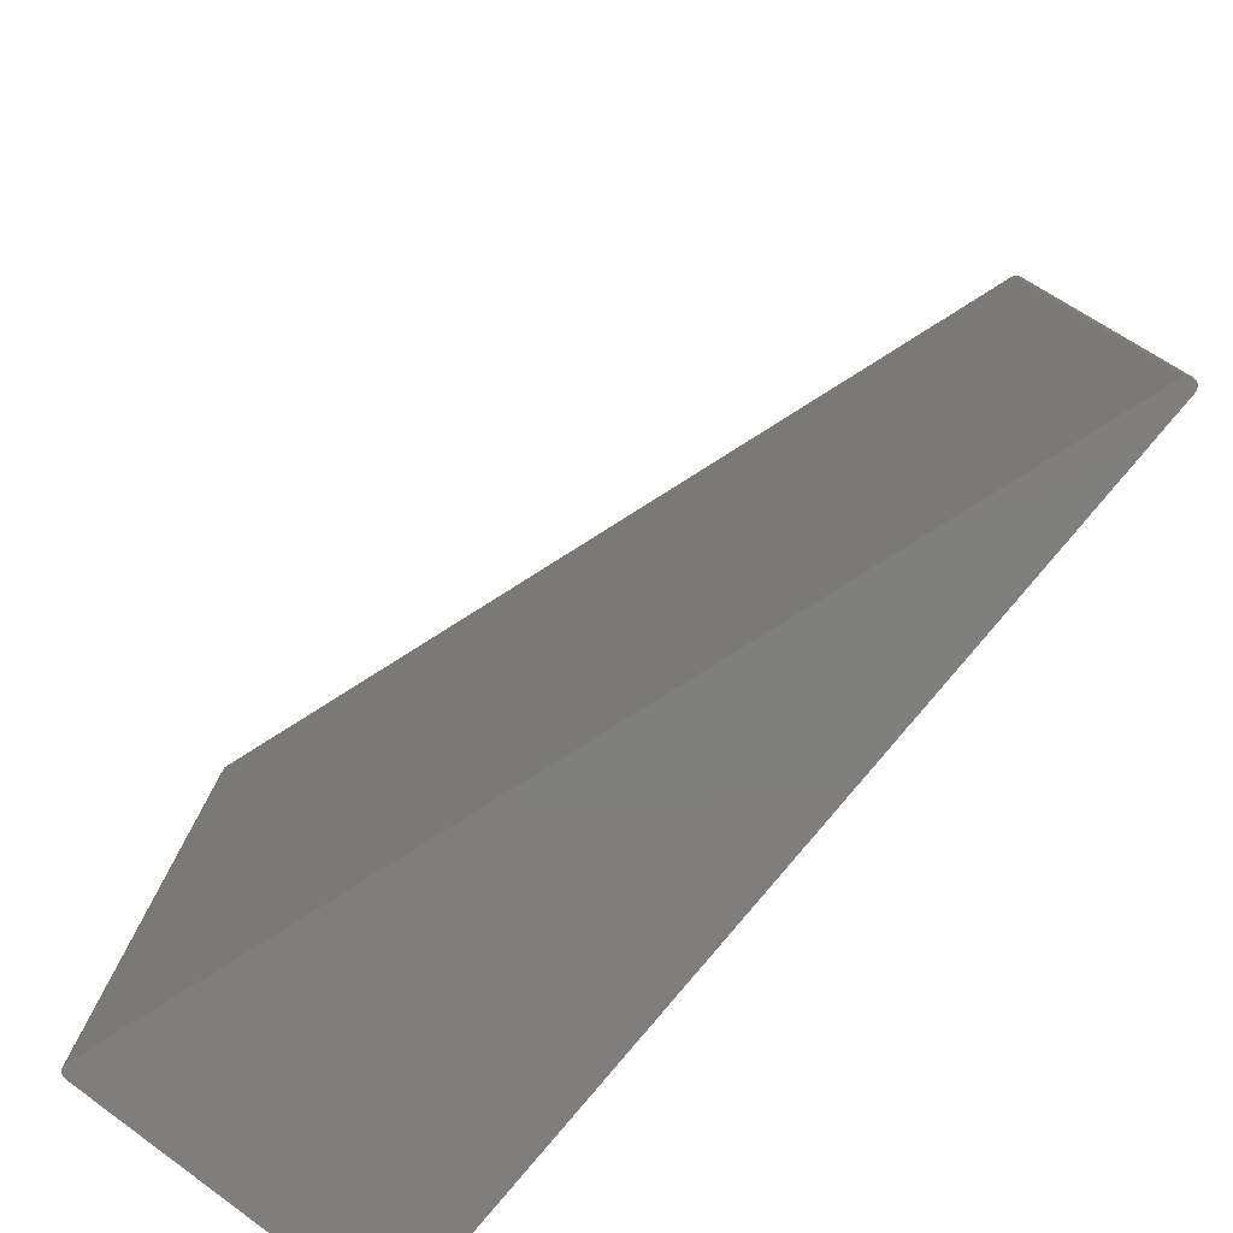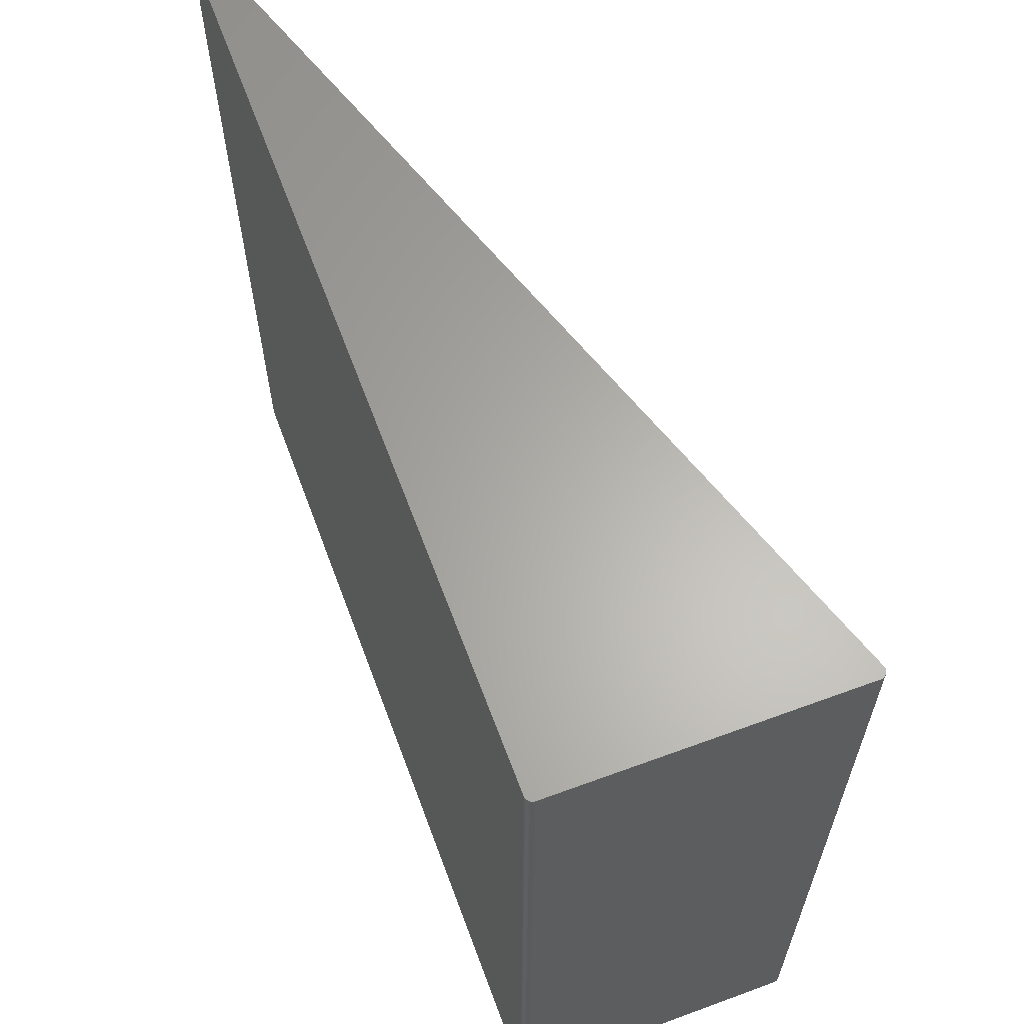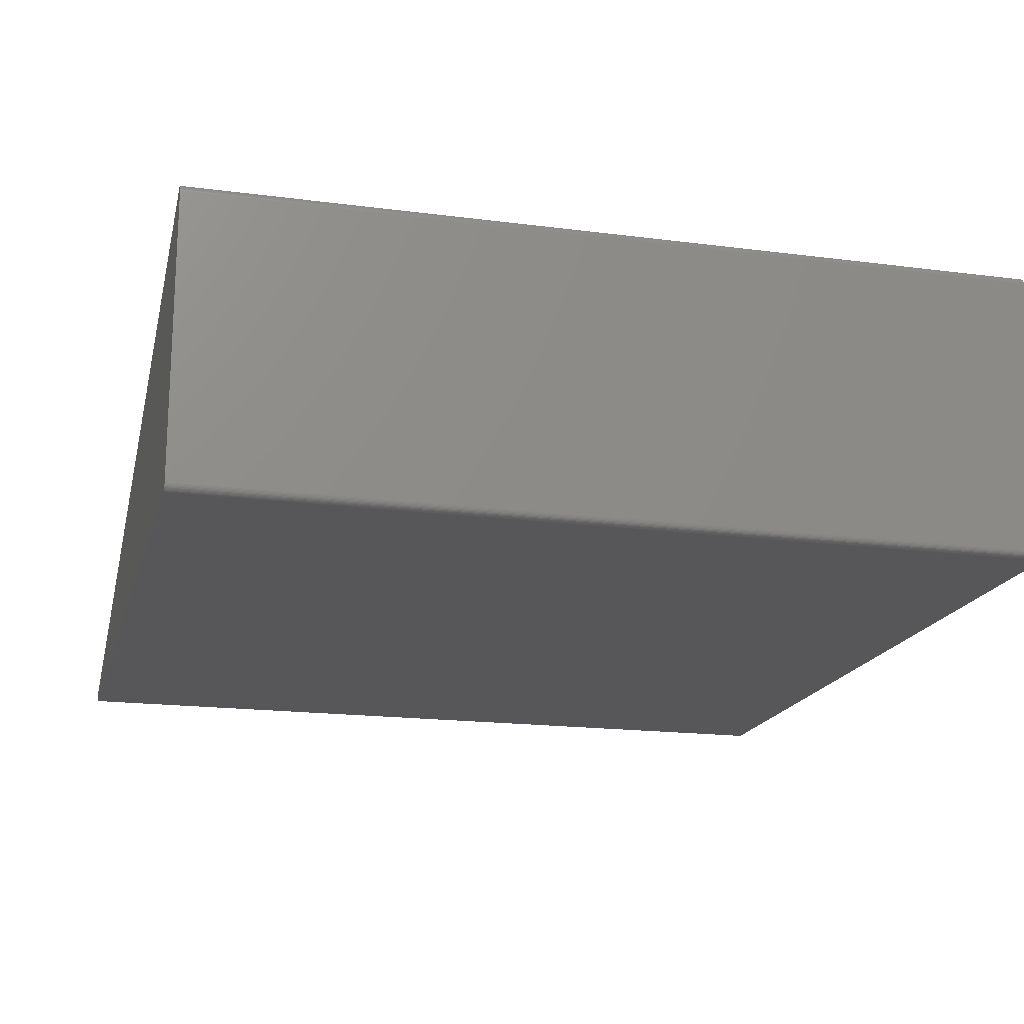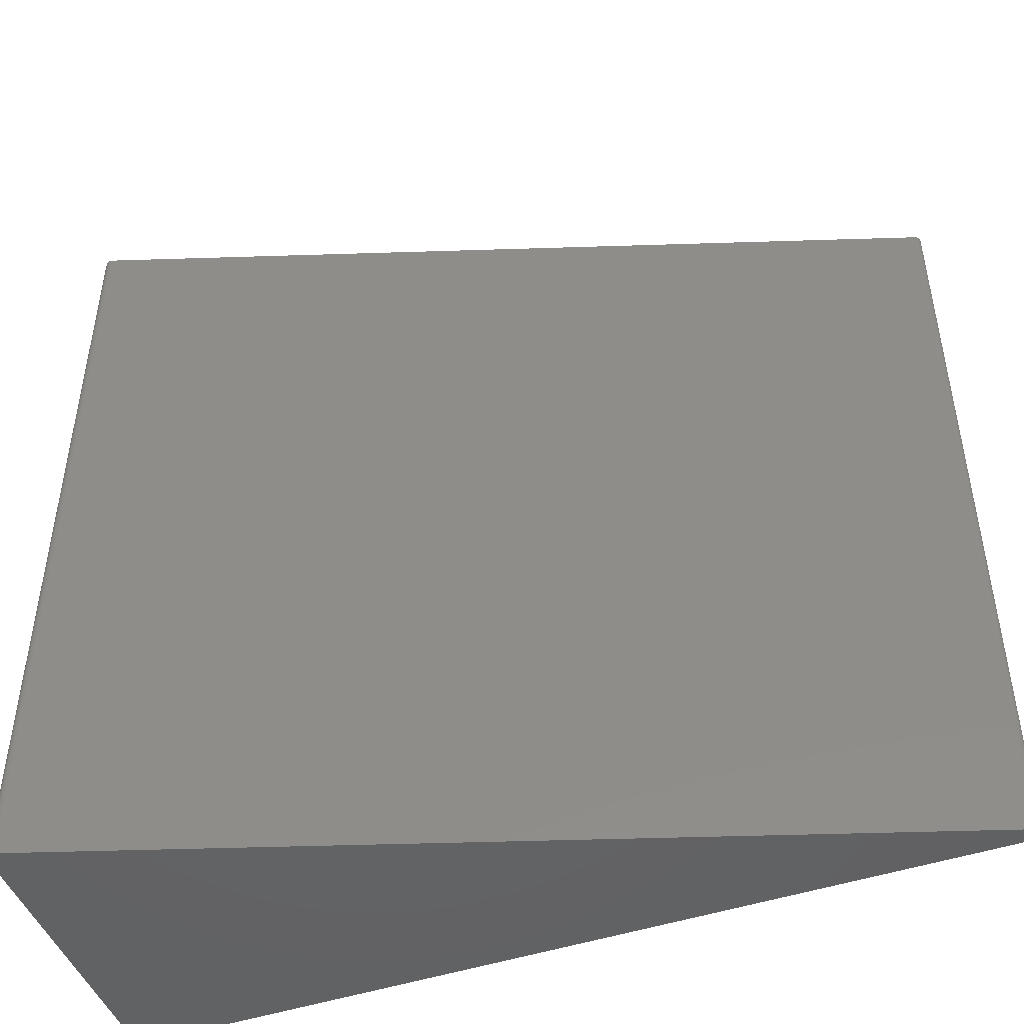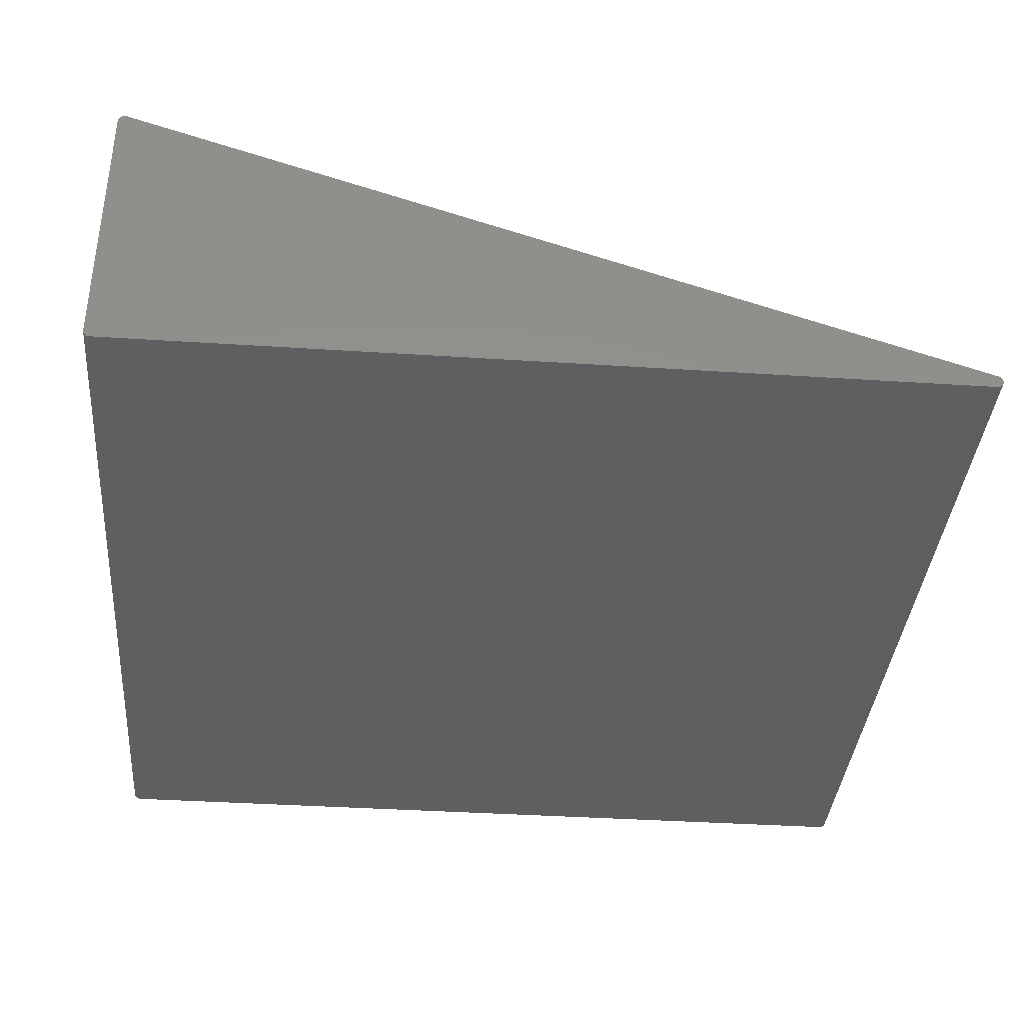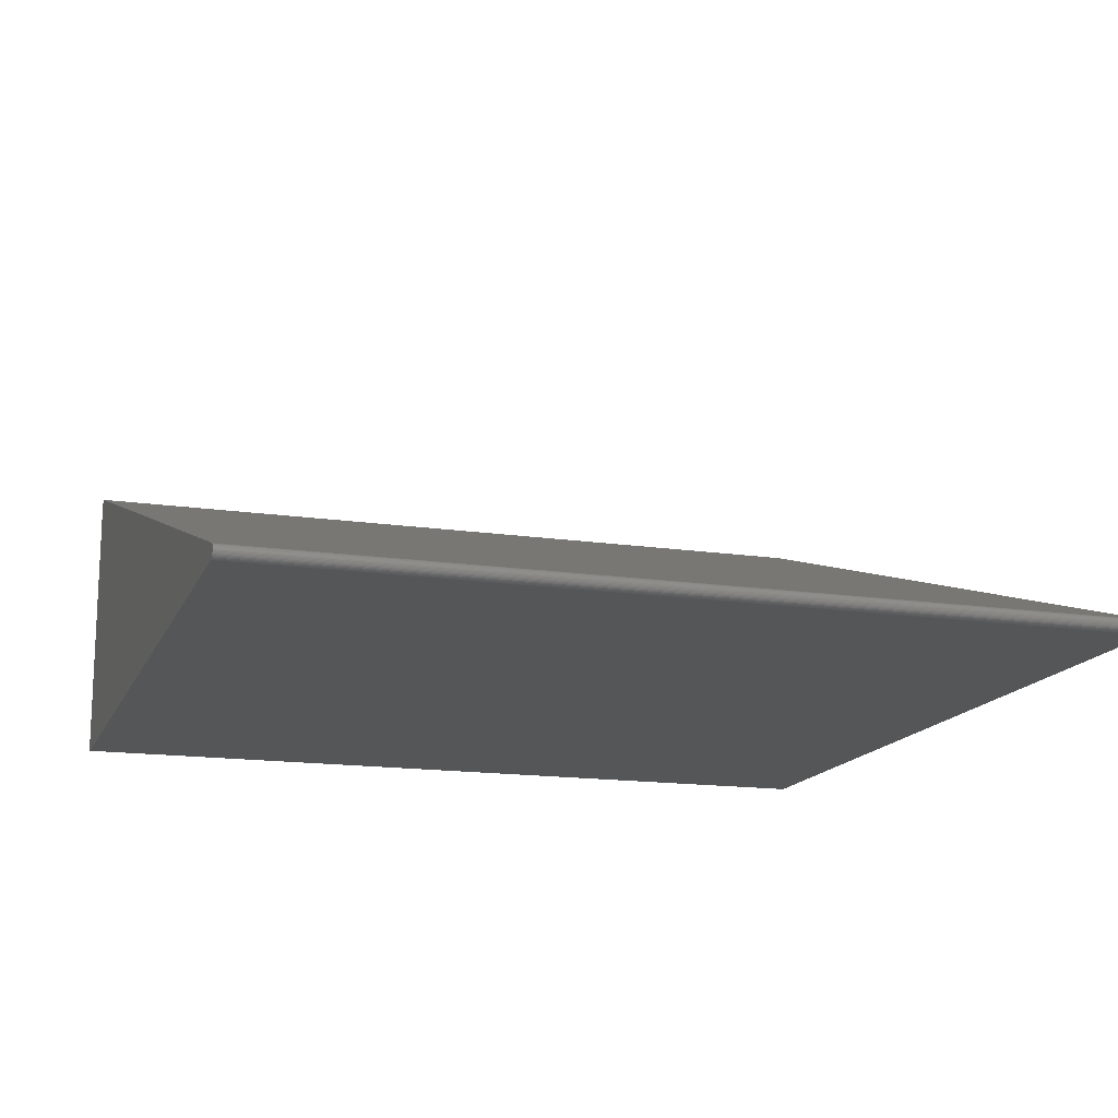
<metadata>
{"format":"stl","ext":"stl","renderer":"f3d","projection":"perspective","resolution":1024,"background":"white","views":[{"elev":-78.9,"azim":50.7,"up":"+Y"},{"elev":63.5,"azim":-110.4,"up":"+Y"},{"elev":-17.9,"azim":-104.3,"up":"+Z"},{"elev":-47.3,"azim":20.5,"up":"+Y"},{"elev":-37.5,"azim":-4.8,"up":"+Z"},{"elev":-15.5,"azim":72.6,"up":"+Z"}]}
</metadata>
<code>
# stl→obj: 86 verts, 168 faces
v 6.049 5.5 4.992
v 6.05 5.5 5
v 6.049 -0.5 4.992
v -0.05 -0.5 7
v -0.01545 -0.5 4.952
v -0.01545 5.5 4.952
v -9.185e-18 5.5 7.05
v 6.05 -0.5 5
v 6 -0.5 4.95
v 0.01545 5.5 7.048
v 0.007822 -0.5 7.049
v 0.01545 -0.5 7.048
v -0.05 5.5 7
v 6 5.5 4.95
v 3.062e-18 5.5 4.95
v 6.029 -0.5 4.96
v -0.02939 -0.5 7.04
v 6.015 -0.5 5.048
v 0.007822 5.5 7.049
v -0.0227 -0.5 4.955
v -0.05 -0.5 5
v 6.035 5.5 4.965
v 6.015 5.5 4.952
v -0.007822 5.5 4.951
v -0.007822 -0.5 4.951
v 6.045 -0.5 4.977
v 6.035 5.5 5.035
v 6.045 -0.5 5.023
v -0.0227 5.5 4.955
v -0.04455 -0.5 7.023
v -0.03536 5.5 7.035
v -0.01545 5.5 7.048
v 6.045 5.5 5.023
v 6.04 5.5 5.029
v -0.04045 -0.5 4.971
v -0.05 5.5 5
v -0.04938 -0.5 4.992
v 3.062e-18 -0.5 4.95
v 6.029 5.5 4.96
v 6.045 5.5 4.977
v 6.04 5.5 4.971
v 6.048 -0.5 4.985
v 6.049 5.5 5.008
v 6.049 -0.5 5.008
v 6.029 -0.5 5.04
v 6.048 -0.5 5.015
v 6.048 5.5 5.015
v -0.01545 -0.5 7.048
v -0.007822 -0.5 7.049
v -0.03536 -0.5 7.035
v -0.02939 -0.5 4.96
v -0.04045 5.5 4.971
v -0.03536 -0.5 4.965
v 6.015 -0.5 4.952
v 6.008 5.5 4.951
v 6.048 5.5 4.985
v 6.015 5.5 5.048
v 6.023 -0.5 5.045
v 6.023 5.5 5.045
v 6.029 5.5 5.04
v -0.04755 5.5 4.985
v -0.04755 -0.5 4.985
v -0.04455 -0.5 4.977
v -9.185e-18 -0.5 7.05
v -0.04938 -0.5 7.008
v -0.04755 5.5 7.015
v -0.04045 5.5 7.029
v -0.007822 5.5 7.049
v -0.02939 5.5 4.96
v 6.023 -0.5 4.955
v 6.008 -0.5 4.951
v 6.04 -0.5 4.971
v 6.035 -0.5 4.965
v 6.035 -0.5 5.035
v 6.04 -0.5 5.029
v -0.03536 5.5 4.965
v -0.04938 5.5 4.992
v -0.04455 5.5 4.977
v -0.04455 5.5 7.023
v -0.04755 -0.5 7.015
v -0.0227 5.5 7.045
v -0.02939 5.5 7.04
v -0.0227 -0.5 7.045
v 6.023 5.5 4.955
v -0.04045 -0.5 7.029
v -0.04938 5.5 7.008
f 1 2 3
f 4 5 3
f 6 7 2
f 2 8 3
f 1 6 2
f 5 9 3
f 10 11 12
f 3 12 4
f 6 13 7
f 14 15 6
f 1 14 6
f 9 16 3
f 12 17 4
f 3 18 12
f 7 10 2
f 7 11 19
f 5 20 6
f 4 21 5
f 9 15 14
f 22 23 14
f 24 25 6
f 15 24 6
f 1 22 14
f 16 26 3
f 10 27 2
f 3 28 18
f 20 29 6
f 4 13 21
f 17 30 4
f 31 32 7
f 18 10 12
f 33 34 28
f 21 35 5
f 36 37 21
f 9 38 15
f 5 38 9
f 15 25 24
f 38 25 15
f 16 39 22
f 40 41 22
f 1 40 22
f 26 42 3
f 27 43 2
f 3 44 28
f 28 45 18
f 46 47 28
f 13 36 21
f 6 36 13
f 32 48 49
f 12 49 17
f 13 31 7
f 31 50 17
f 7 19 10
f 19 11 10
f 35 51 5
f 52 53 35
f 5 25 38
f 6 25 5
f 9 54 16
f 23 55 14
f 26 41 40
f 40 56 26
f 1 56 40
f 3 56 1
f 44 8 2
f 3 8 44
f 44 46 28
f 2 43 44
f 10 57 27
f 18 57 10
f 45 58 18
f 59 60 27
f 52 61 36
f 6 52 36
f 62 63 35
f 21 62 35
f 49 64 7
f 12 11 49
f 30 65 4
f 66 67 31
f 49 48 17
f 32 68 7
f 51 20 5
f 51 69 20
f 54 70 16
f 54 71 23
f 9 71 54
f 14 71 9
f 16 72 26
f 72 73 22
f 56 42 26
f 3 42 56
f 27 33 43
f 27 34 33
f 44 47 46
f 43 47 44
f 45 74 27
f 28 75 45
f 57 59 27
f 59 58 45
f 53 76 51
f 6 69 52
f 52 76 53
f 35 53 51
f 61 63 62
f 21 37 62
f 37 61 62
f 61 77 36
f 63 78 52
f 35 63 52
f 11 64 49
f 7 64 11
f 67 79 30
f 17 50 30
f 13 66 31
f 66 80 30
f 31 81 32
f 81 82 17
f 48 83 17
f 32 83 48
f 49 68 32
f 7 68 49
f 23 70 54
f 22 84 23
f 71 55 23
f 14 55 71
f 72 41 26
f 22 41 72
f 16 73 72
f 22 73 16
f 33 47 43
f 28 47 33
f 75 34 27
f 28 34 75
f 75 74 45
f 27 74 75
f 57 58 59
f 18 58 57
f 45 60 59
f 27 60 45
f 69 29 20
f 6 29 69
f 69 76 52
f 51 76 69
f 37 77 61
f 36 77 37
f 61 78 63
f 52 78 61
f 50 85 30
f 31 85 50
f 65 86 13
f 4 65 13
f 85 67 30
f 31 67 85
f 31 82 81
f 17 82 31
f 81 83 32
f 17 83 81
f 84 39 16
f 22 39 84
f 84 70 23
f 16 70 84
f 65 80 66
f 30 80 65
f 66 86 65
f 13 86 66
f 66 79 67
f 30 79 66

</code>
